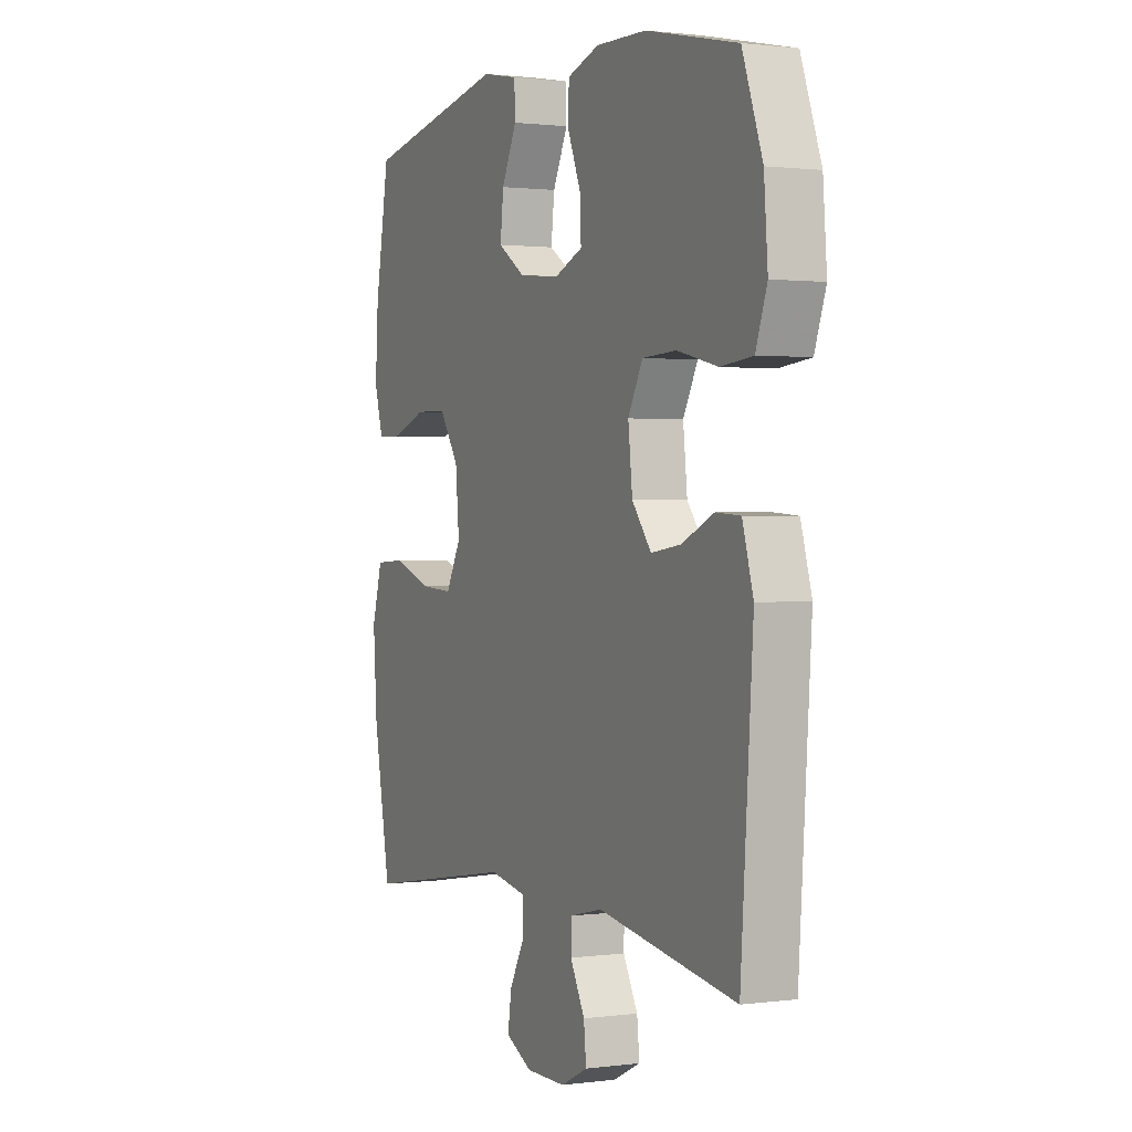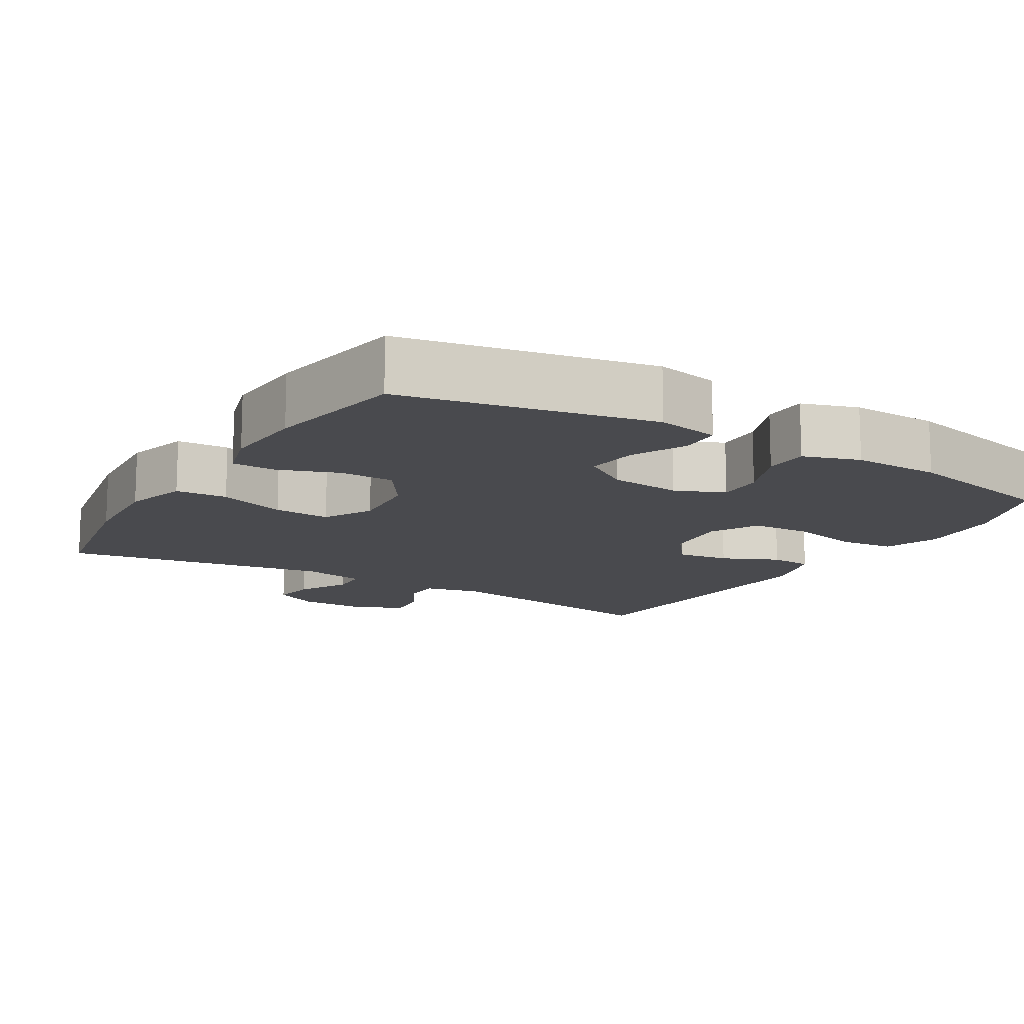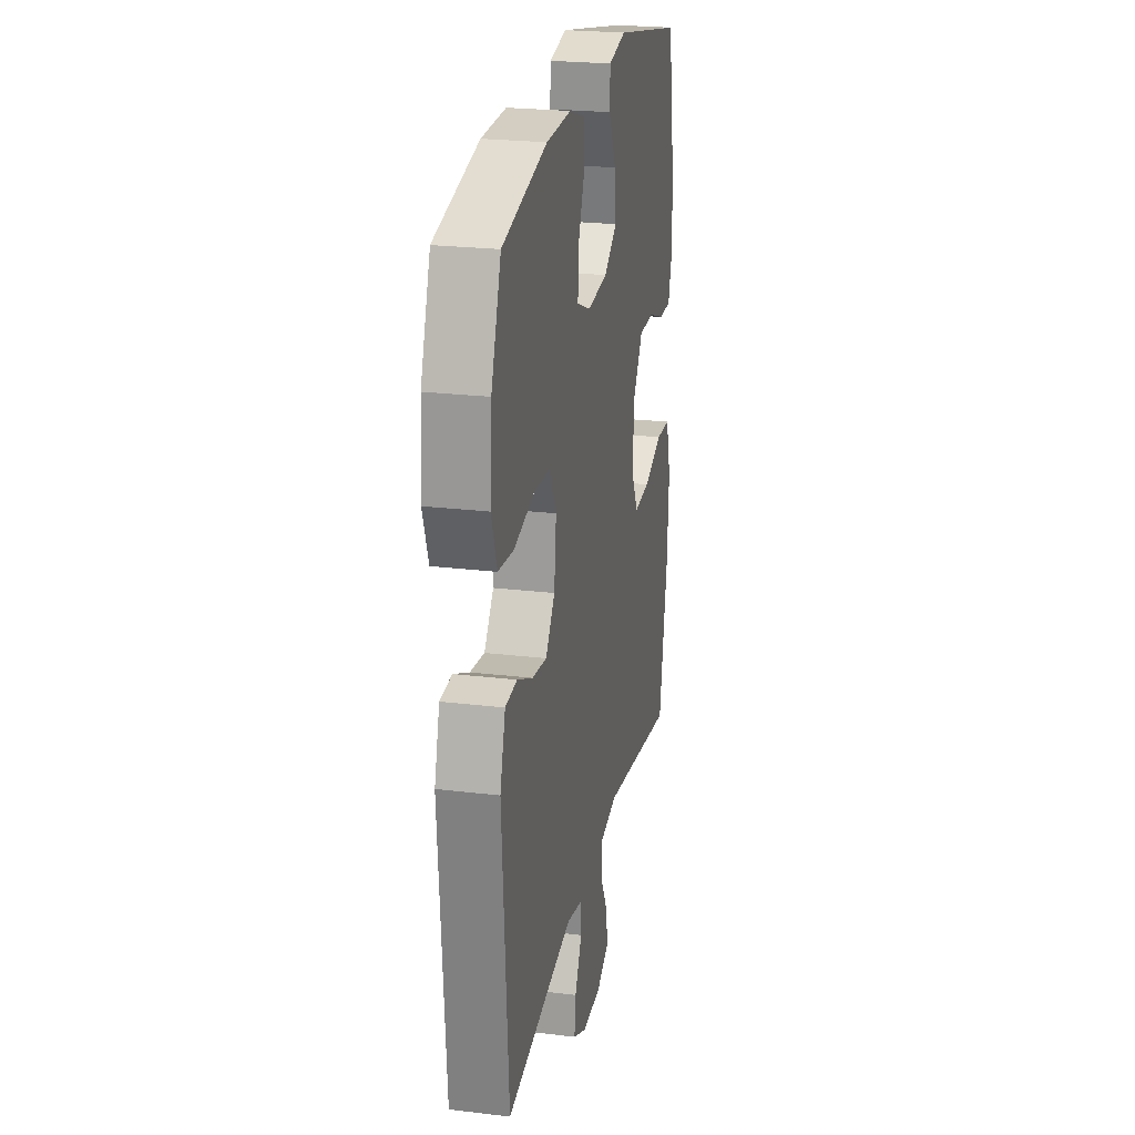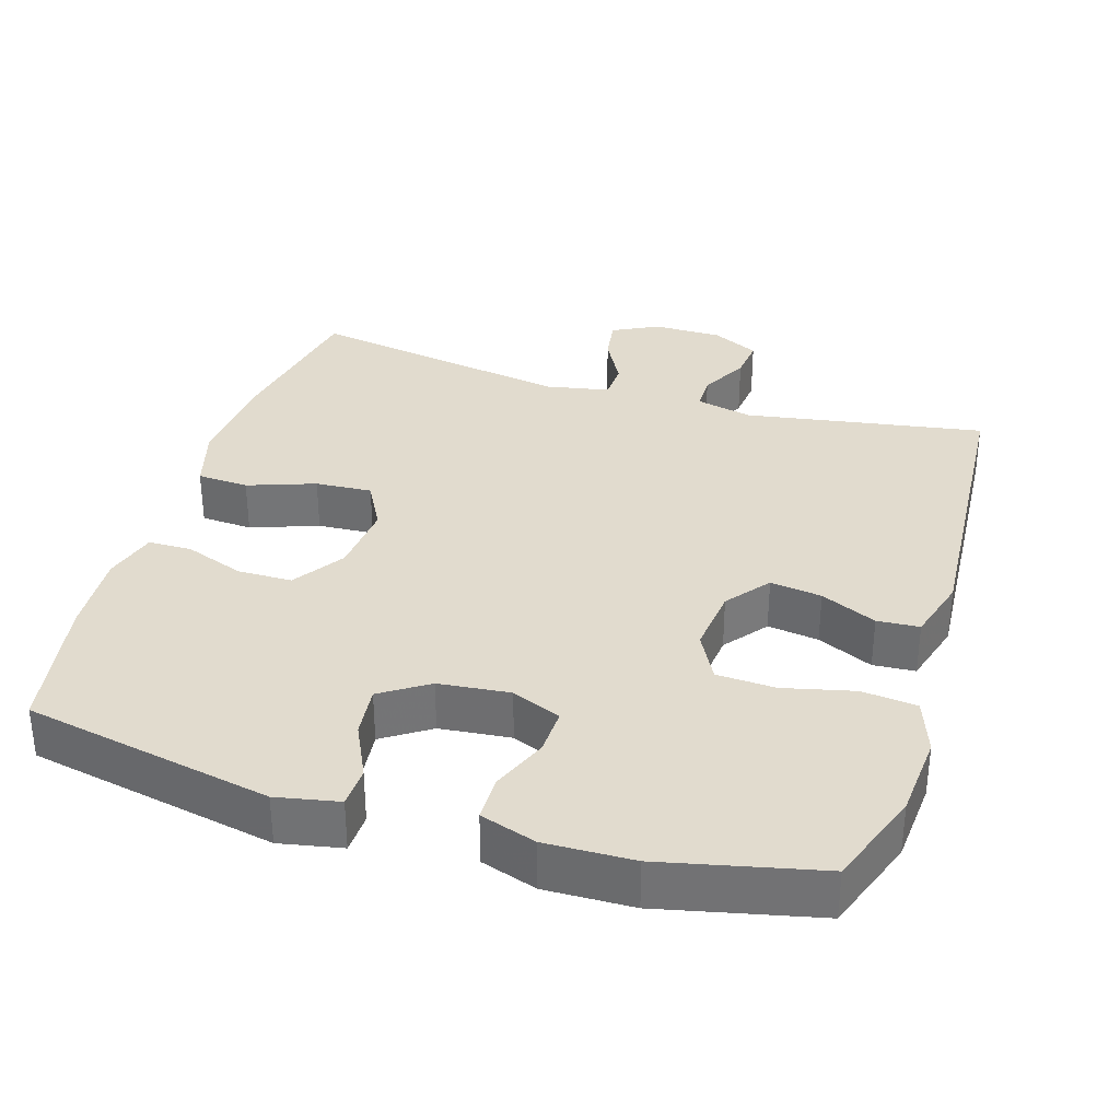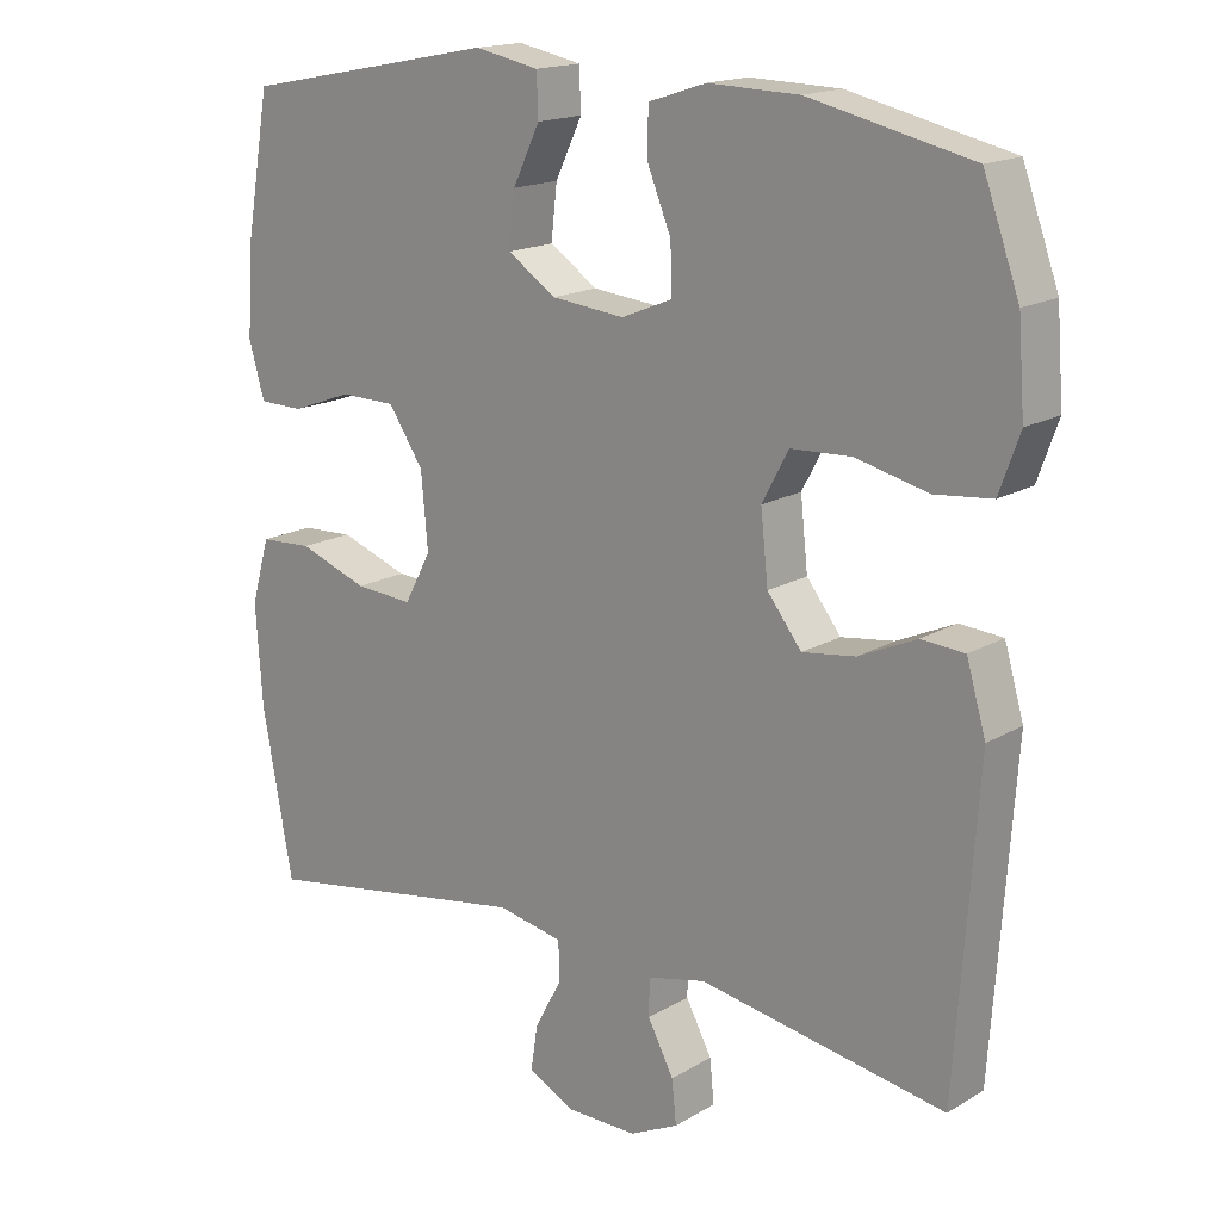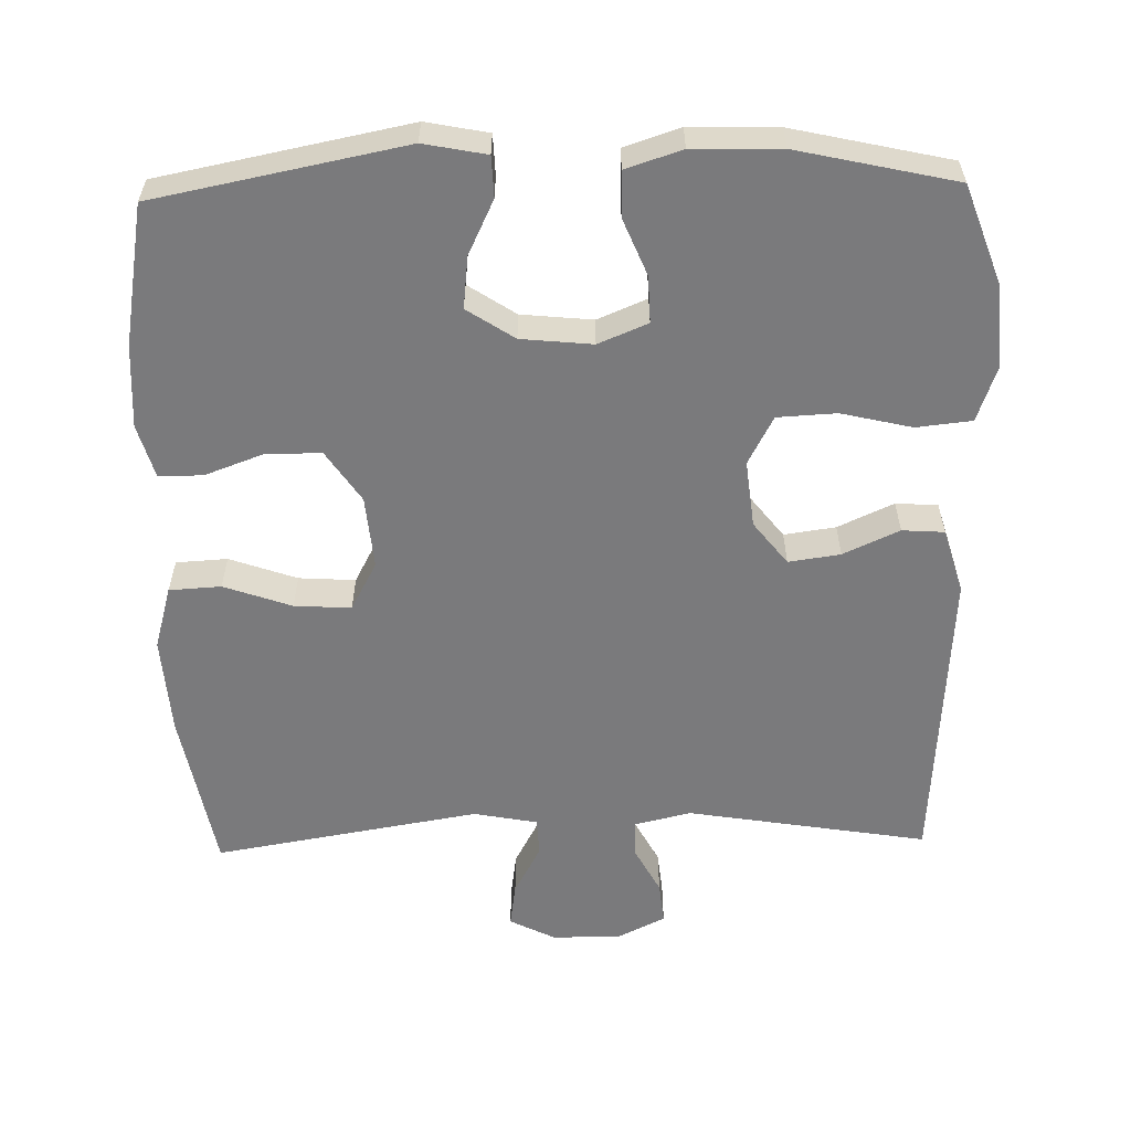
<metadata>
{"format":"obj","ext":"obj","renderer":"f3d","projection":"perspective","resolution":1024,"background":"white","views":[{"elev":1.1,"azim":64.6,"up":"+Z"},{"elev":-13.4,"azim":-31.1,"up":"+Y"},{"elev":23.8,"azim":101.4,"up":"+Z"},{"elev":33.8,"azim":17.1,"up":"+Y"},{"elev":16.9,"azim":40.4,"up":"+Z"},{"elev":-58.2,"azim":1.4,"up":"+Y"}]}
</metadata>
<code>
v -0.5 0.07 -0.5
v -0.541 0.07 -0.277
v -0.55 0.07 -0.142
v -0.525 0.07 -0.055
v -0.454 0.07 -0.051
v -0.361 0.07 -0.084
v -0.283 0.07 -0.089
v -0.247 0.07 -0.022
v -0.256 0.07 0.078
v -0.303 0.07 0.148
v -0.378 0.07 0.149
v -0.46 0.07 0.119
v -0.52 0.07 0.12
v -0.541 0.07 0.193
v -0.534 0.07 0.307
v -0.5 0.07 0.5
v -0.157 0.07 0.567
v -0.071 0.07 0.55
v -0.069 0.07 0.494
v -0.105 0.07 0.419
v -0.113 0.07 0.348
v -0.048 0.07 0.305
v 0.05 0.07 0.295
v 0.118 0.07 0.323
v 0.116 0.07 0.387
v 0.084 0.07 0.465
v 0.085 0.07 0.527
v 0.162 0.07 0.552
v 0.283 0.07 0.549
v 0.5 0.07 0.5
v 0.548 0.07 0.367
v 0.557 0.07 0.251
v 0.53 0.07 0.175
v 0.454 0.07 0.167
v 0.357 0.07 0.19
v 0.276 0.07 0.186
v 0.241 0.07 0.12
v 0.251 0.07 0.028
v 0.297 0.07 -0.031
v 0.368 0.07 -0.021
v 0.445 0.07 0.014
v 0.503 0.07 0.01
v 0.529 0.07 -0.079
v 0.5 0.07 -0.5
v 0.17 0.07 -0.445
v 0.092 0.07 -0.463
v 0.091 0.07 -0.513
v 0.126 0.07 -0.579
v 0.132 0.07 -0.637
v 0.067 0.07 -0.669
v -0.028 0.07 -0.669
v -0.091 0.07 -0.637
v -0.082 0.07 -0.577
v -0.045 0.07 -0.508
v -0.047 0.07 -0.456
v -0.135 0.07 -0.439
v -0.5 0 -0.5
v -0.541 0 -0.277
v -0.55 0 -0.142
v -0.525 0 -0.055
v -0.454 0 -0.051
v -0.361 0 -0.084
v -0.283 0 -0.089
v -0.247 0 -0.022
v -0.256 0 0.078
v -0.303 0 0.148
v -0.378 0 0.149
v -0.46 0 0.119
v -0.52 0 0.12
v -0.541 0 0.193
v -0.534 0 0.307
v -0.5 0 0.5
v -0.157 0 0.567
v -0.071 0 0.55
v -0.069 0 0.494
v -0.105 0 0.419
v -0.113 0 0.348
v -0.048 0 0.305
v 0.05 0 0.295
v 0.118 0 0.323
v 0.116 0 0.387
v 0.084 0 0.465
v 0.085 0 0.527
v 0.162 0 0.552
v 0.283 0 0.549
v 0.5 0 0.5
v 0.548 0 0.367
v 0.557 0 0.251
v 0.53 0 0.175
v 0.454 0 0.167
v 0.357 0 0.19
v 0.276 0 0.186
v 0.241 0 0.12
v 0.251 0 0.028
v 0.297 0 -0.031
v 0.368 0 -0.021
v 0.445 0 0.014
v 0.503 0 0.01
v 0.529 0 -0.079
v 0.5 0 -0.5
v 0.17 0 -0.445
v 0.092 0 -0.463
v 0.091 0 -0.513
v 0.126 0 -0.579
v 0.132 0 -0.637
v 0.067 0 -0.669
v -0.028 0 -0.669
v -0.091 0 -0.637
v -0.082 0 -0.577
v -0.045 0 -0.508
v -0.047 0 -0.456
v -0.135 0 -0.439
f 52 53 54
f 51 52 54
f 50 51 54
f 49 50 54
f 48 49 54
f 47 48 54
f 46 47 54 55
f 45 46 55 56
f 43 44 45
f 42 43 45
f 41 42 45
f 40 41 45
f 39 40 45 56
f 33 34 35
f 32 33 35
f 31 32 35
f 30 31 35
f 29 30 35
f 28 29 35
f 27 28 35
f 26 27 35
f 25 26 35
f 24 25 35 36
f 23 24 36 37
f 18 19 20
f 17 18 20
f 16 17 20
f 15 16 20
f 14 15 20
f 13 14 20
f 12 13 20
f 11 12 20
f 10 11 20 21
f 9 10 21 22
f 4 5 6
f 3 4 6
f 2 3 6
f 1 2 6
f 56 1 6
f 56 6 7
f 56 7 8
f 39 56 8
f 38 39 8
f 23 37 38
f 22 23 38
f 9 22 38
f 8 9 38
f 110 109 108
f 110 108 107
f 110 107 106
f 110 106 105
f 110 105 104
f 110 104 103
f 111 110 103 102
f 112 111 102 101
f 101 100 99
f 101 99 98
f 101 98 97
f 101 97 96
f 112 101 96 95
f 91 90 89
f 91 89 88
f 91 88 87
f 91 87 86
f 91 86 85
f 91 85 84
f 91 84 83
f 91 83 82
f 91 82 81
f 92 91 81 80
f 93 92 80 79
f 76 75 74
f 76 74 73
f 76 73 72
f 76 72 71
f 76 71 70
f 76 70 69
f 76 69 68
f 76 68 67
f 77 76 67 66
f 78 77 66 65
f 62 61 60
f 62 60 59
f 62 59 58
f 62 58 57
f 62 57 112
f 63 62 112
f 64 63 112
f 64 112 95
f 64 95 94
f 94 93 79
f 94 79 78
f 94 78 65
f 94 65 64
f 1 57 58 2
f 2 58 59 3
f 3 59 60 4
f 4 60 61 5
f 5 61 62 6
f 6 62 63 7
f 7 63 64 8
f 8 64 65 9
f 9 65 66 10
f 10 66 67 11
f 11 67 68 12
f 12 68 69 13
f 13 69 70 14
f 14 70 71 15
f 15 71 72 16
f 16 72 73 17
f 17 73 74 18
f 18 74 75 19
f 19 75 76 20
f 20 76 77 21
f 21 77 78 22
f 22 78 79 23
f 23 79 80 24
f 24 80 81 25
f 25 81 82 26
f 26 82 83 27
f 27 83 84 28
f 28 84 85 29
f 29 85 86 30
f 30 86 87 31
f 31 87 88 32
f 32 88 89 33
f 33 89 90 34
f 34 90 91 35
f 35 91 92 36
f 36 92 93 37
f 37 93 94 38
f 38 94 95 39
f 39 95 96 40
f 40 96 97 41
f 41 97 98 42
f 42 98 99 43
f 43 99 100 44
f 44 100 101 45
f 45 101 102 46
f 46 102 103 47
f 47 103 104 48
f 48 104 105 49
f 49 105 106 50
f 50 106 107 51
f 51 107 108 52
f 52 108 109 53
f 53 109 110 54
f 54 110 111 55
f 55 111 112 56
f 56 112 57 1

</code>
